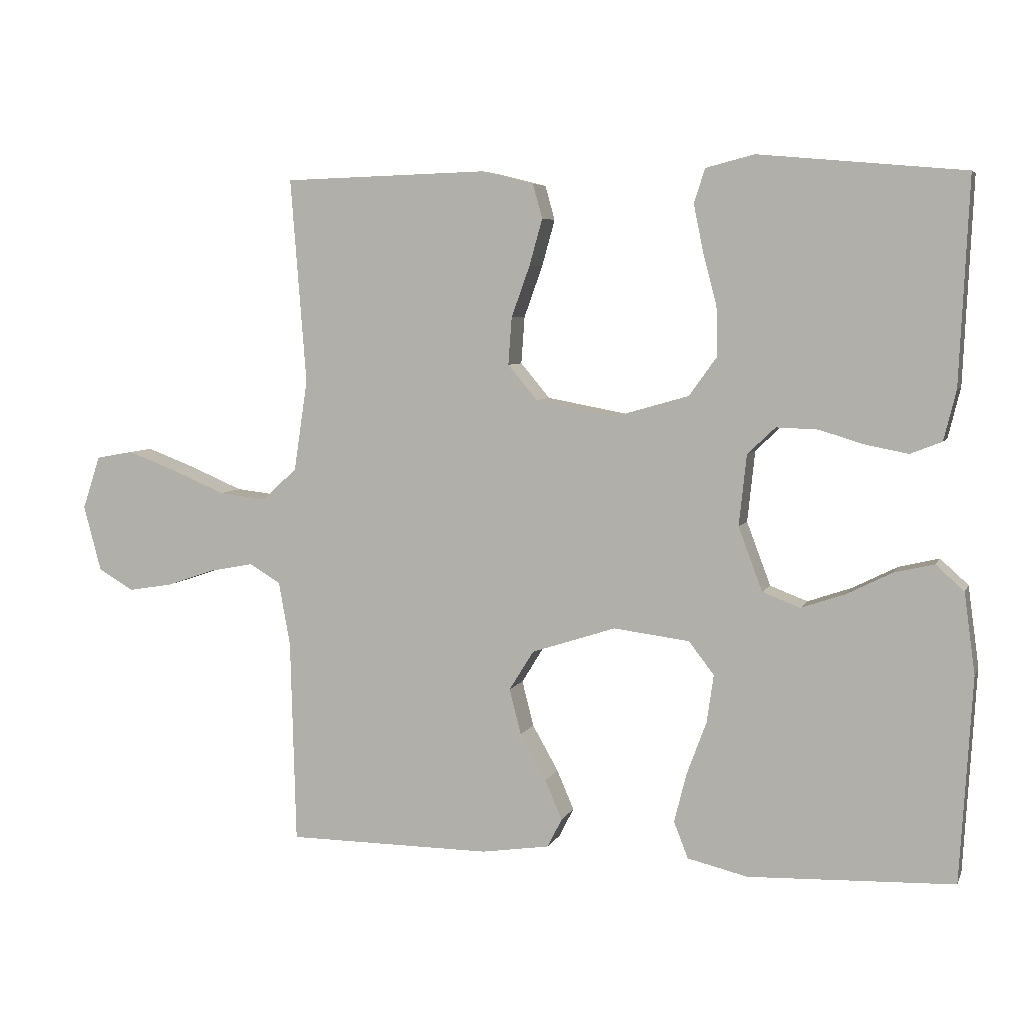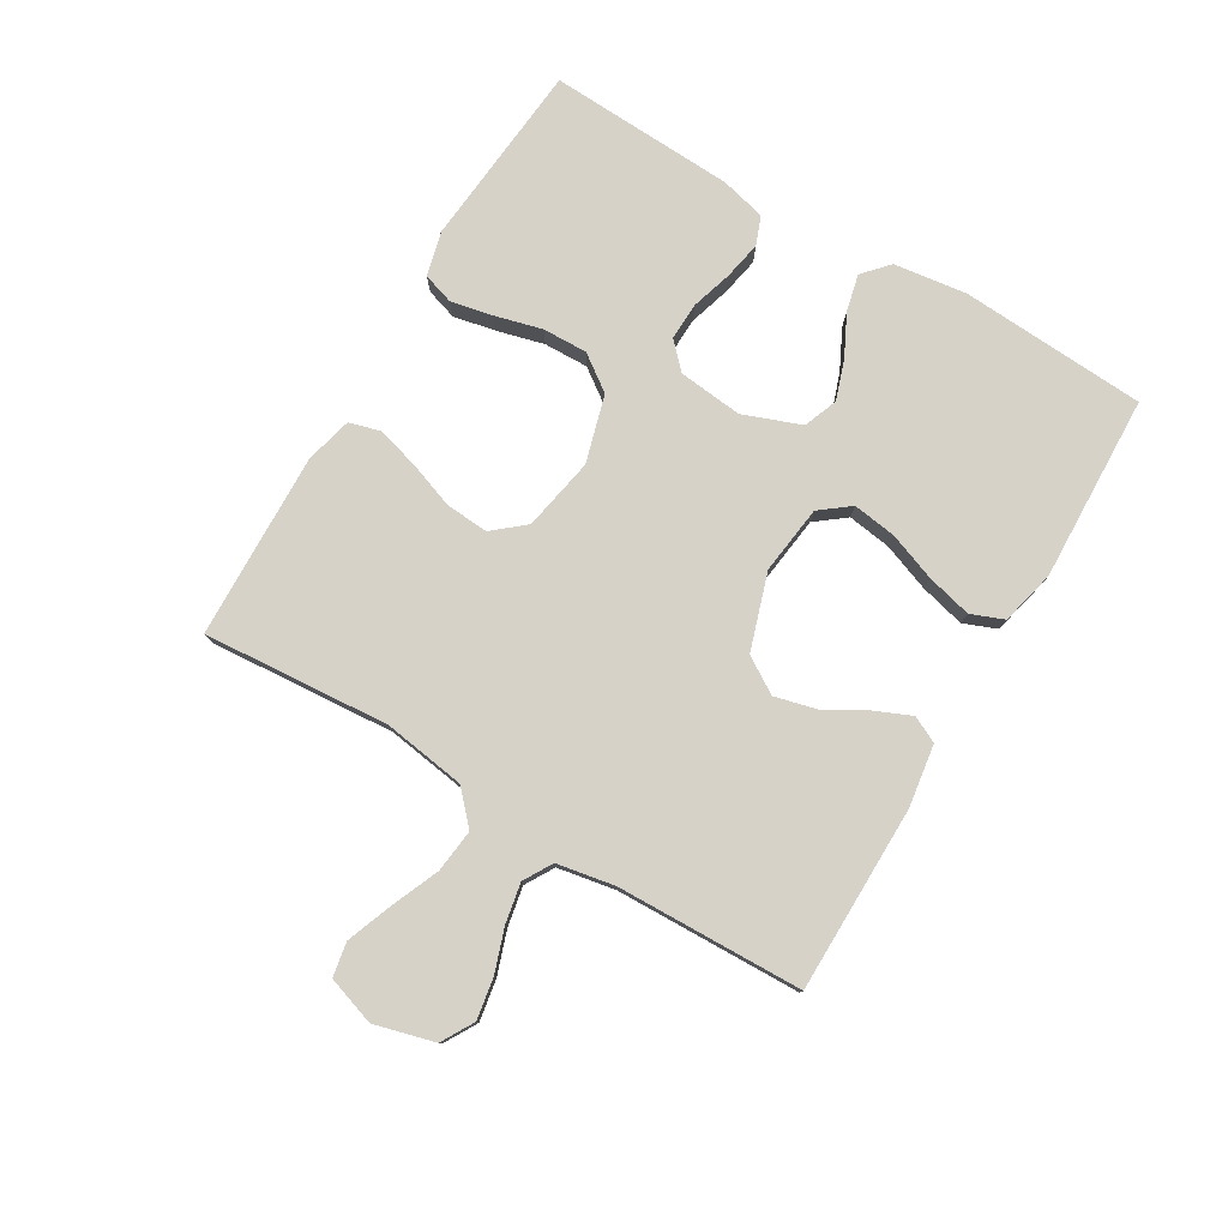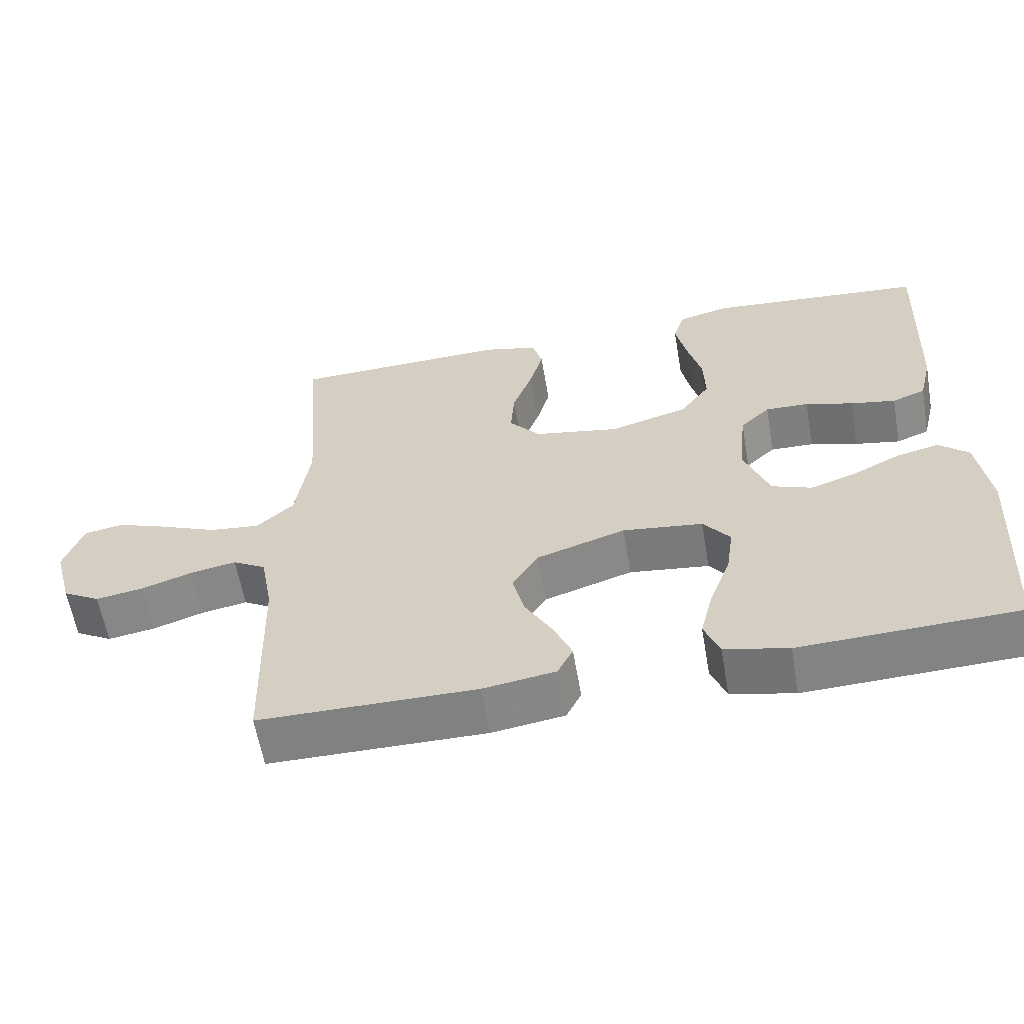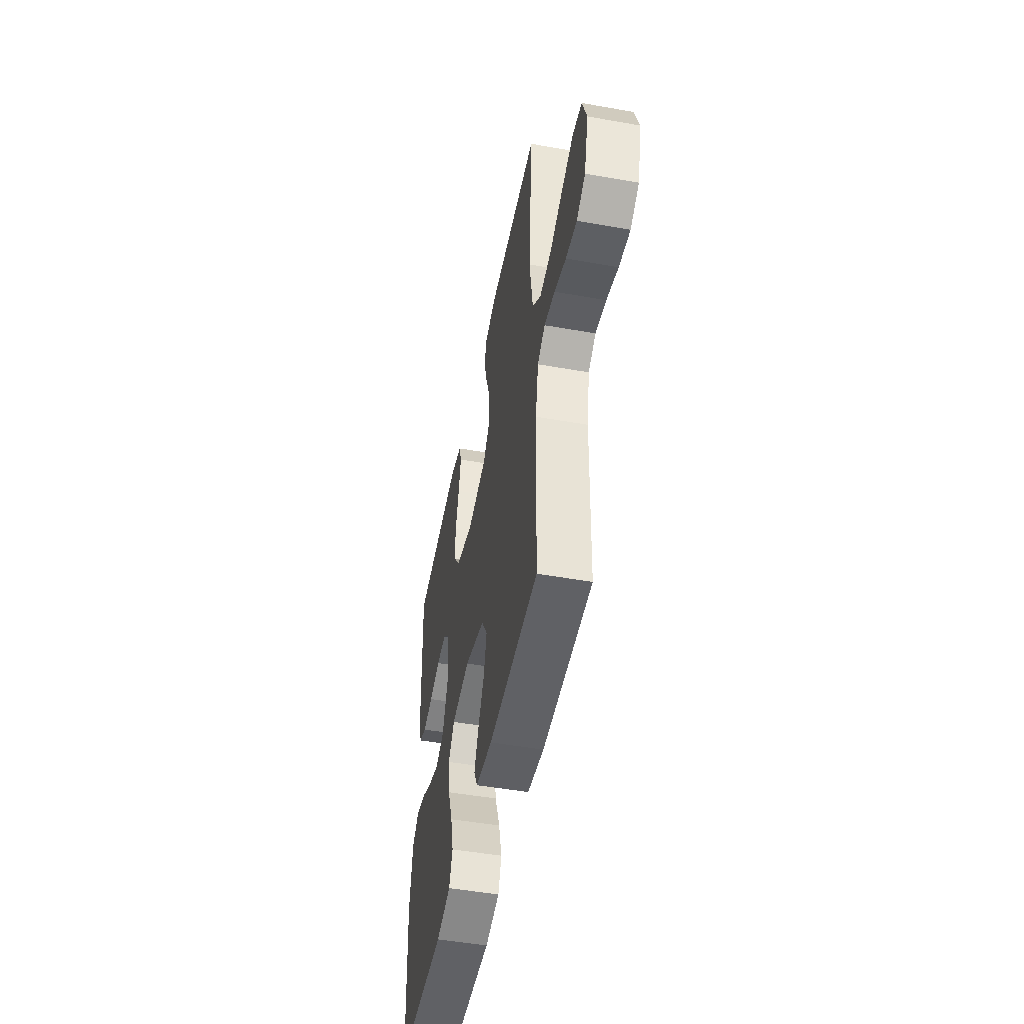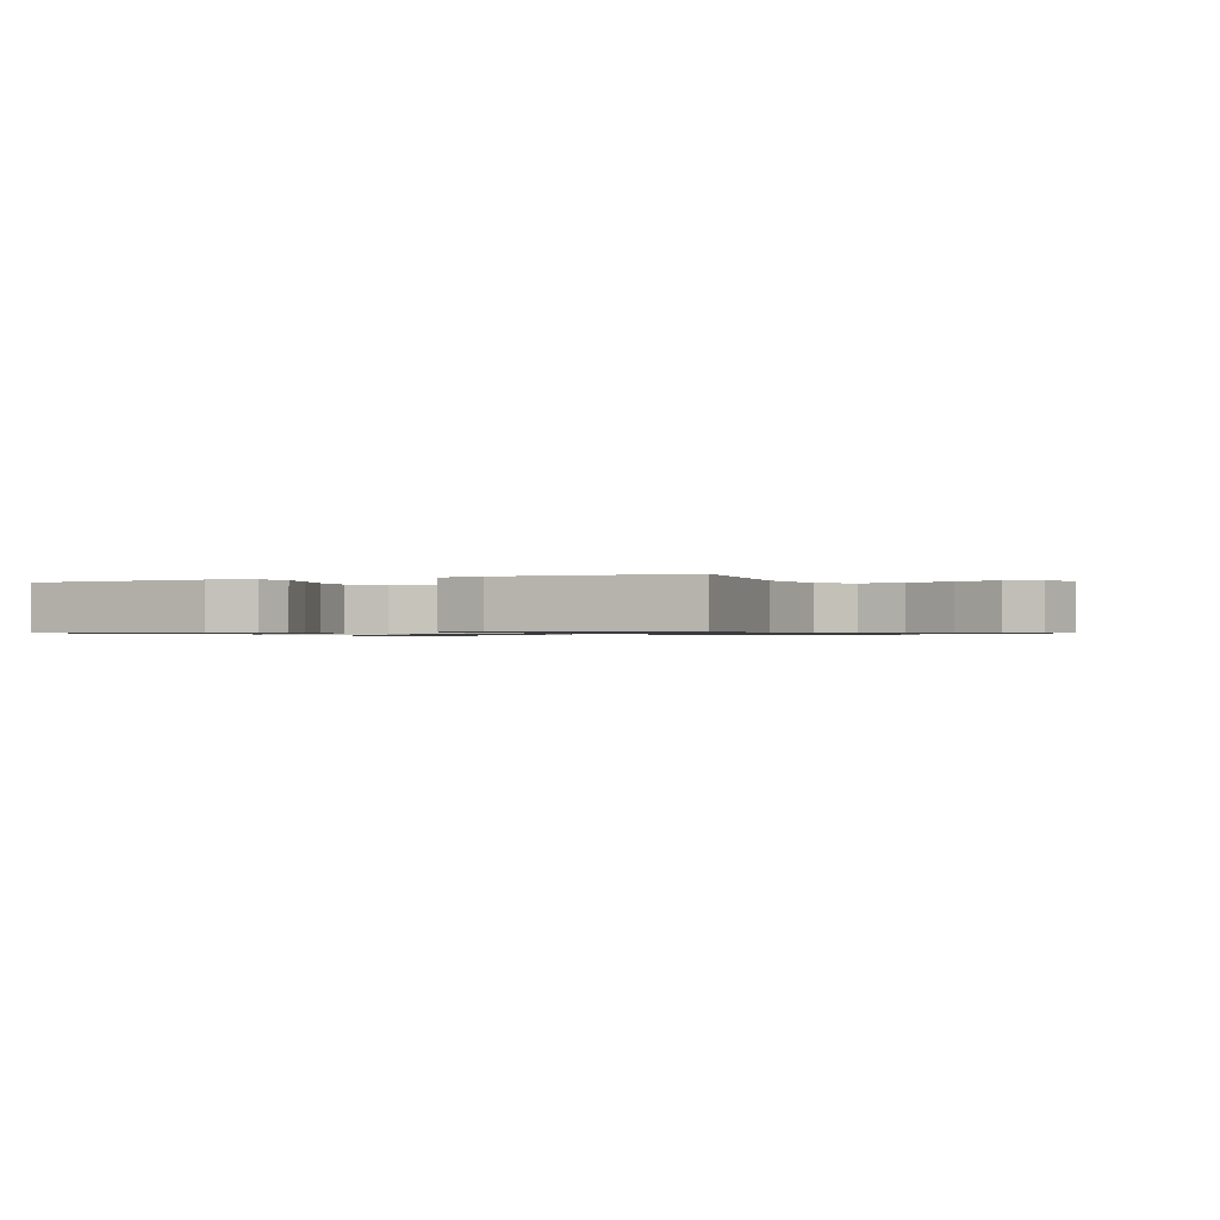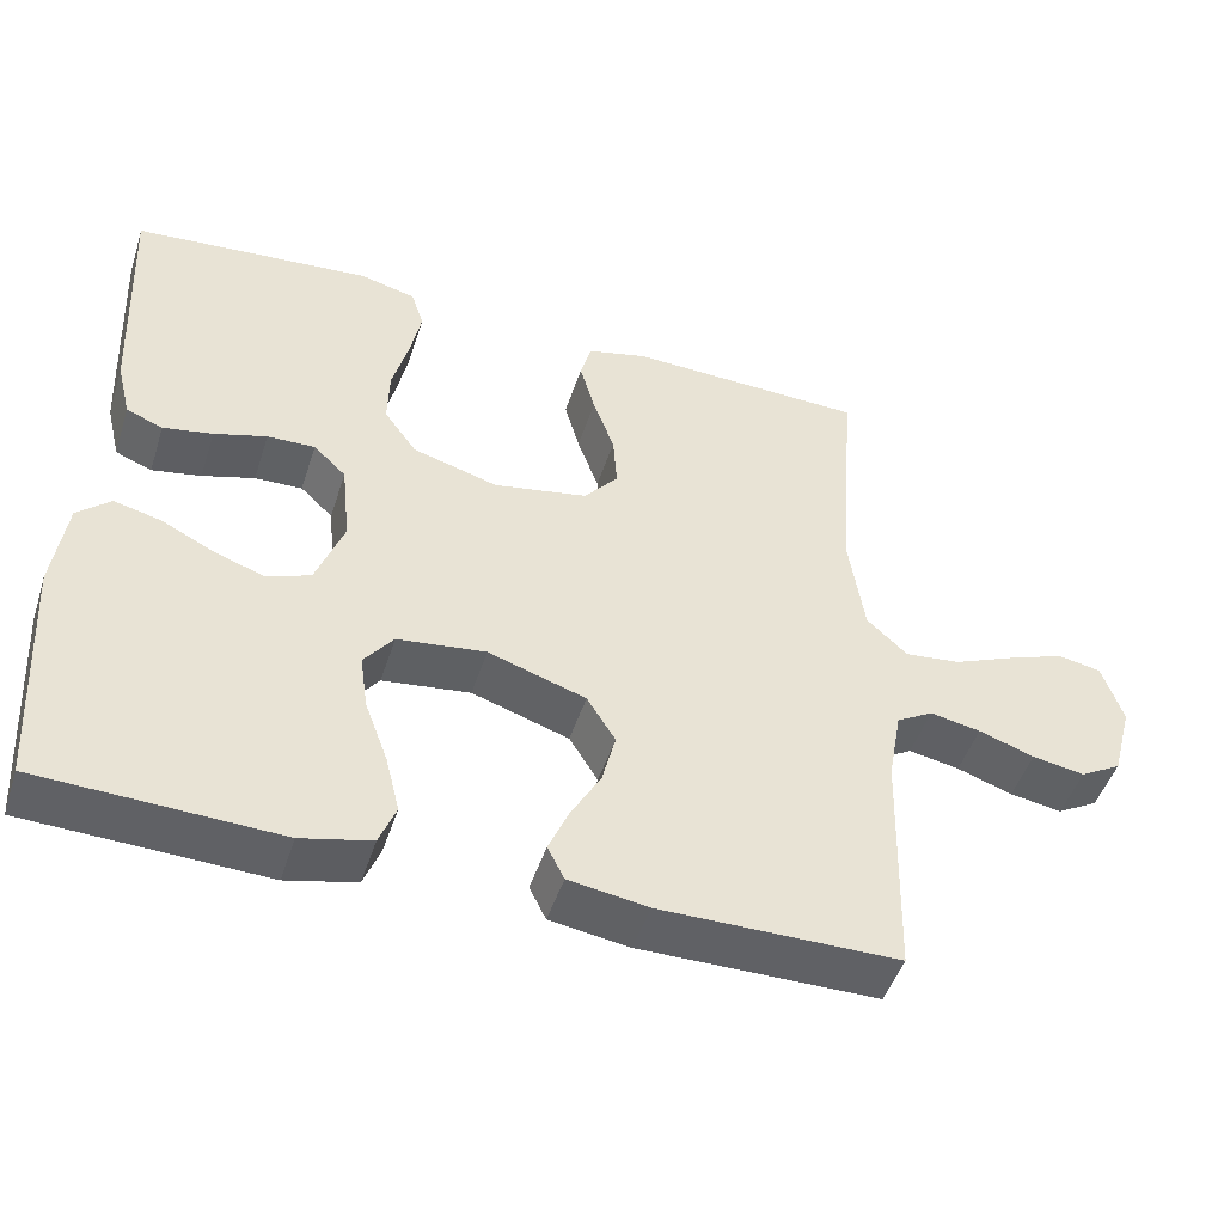
<metadata>
{"format":"obj","ext":"obj","renderer":"f3d","projection":"perspective","resolution":1024,"background":"white","views":[{"elev":5.7,"azim":-164.0,"up":"+Z"},{"elev":78.5,"azim":120.7,"up":"+Y"},{"elev":-60.4,"azim":-170.2,"up":"+Z"},{"elev":-49.5,"azim":78.9,"up":"+Z"},{"elev":-0.9,"azim":22.5,"up":"+Y"},{"elev":-47.9,"azim":-17.7,"up":"+Z"}]}
</metadata>
<code>
v -0.5 0.07 -0.5
v -0.518 0.07 -0.2
v -0.502 0.07 -0.082
v -0.461 0.07 -0.045
v -0.402 0.07 -0.059
v -0.336 0.07 -0.092
v -0.272 0.07 -0.114
v -0.217 0.07 -0.093
v -0.182 0.07 0
v -0.193 0.07 0.104
v -0.234 0.07 0.143
v -0.294 0.07 0.141
v -0.36 0.07 0.121
v -0.422 0.07 0.109
v -0.468 0.07 0.127
v -0.486 0.07 0.2
v -0.5 0.07 0.5
v -0.2 0.07 0.527
v -0.129 0.07 0.509
v -0.113 0.07 0.459
v -0.127 0.07 0.391
v -0.147 0.07 0.315
v -0.149 0.07 0.243
v -0.108 0.07 0.186
v 0 0.07 0.155
v 0.118 0.07 0.177
v 0.161 0.07 0.228
v 0.156 0.07 0.297
v 0.129 0.07 0.372
v 0.11 0.07 0.44
v 0.124 0.07 0.49
v 0.2 0.07 0.509
v 0.5 0.07 0.5
v 0.477 0.07 0.2
v 0.497 0.07 0.067
v 0.548 0.07 0.02
v 0.618 0.07 0.028
v 0.696 0.07 0.061
v 0.768 0.07 0.088
v 0.823 0.07 0.078
v 0.849 0.07 0
v 0.823 0.07 -0.097
v 0.771 0.07 -0.127
v 0.705 0.07 -0.116
v 0.635 0.07 -0.092
v 0.571 0.07 -0.08
v 0.525 0.07 -0.107
v 0.508 0.07 -0.2
v 0.5 0.07 -0.5
v 0.2 0.07 -0.502
v 0.1 0.07 -0.487
v 0.079 0.07 -0.445
v 0.104 0.07 -0.387
v 0.142 0.07 -0.32
v 0.159 0.07 -0.253
v 0.123 0.07 -0.195
v 0 0.07 -0.155
v -0.111 0.07 -0.169
v -0.148 0.07 -0.217
v -0.138 0.07 -0.287
v -0.109 0.07 -0.365
v -0.091 0.07 -0.437
v -0.112 0.07 -0.49
v -0.2 0.07 -0.511
v -0.5 0 -0.5
v -0.518 0 -0.2
v -0.502 0 -0.082
v -0.461 0 -0.045
v -0.402 0 -0.059
v -0.336 0 -0.092
v -0.272 0 -0.114
v -0.217 0 -0.093
v -0.182 0 0
v -0.193 0 0.104
v -0.234 0 0.143
v -0.294 0 0.141
v -0.36 0 0.121
v -0.422 0 0.109
v -0.468 0 0.127
v -0.486 0 0.2
v -0.5 0 0.5
v -0.2 0 0.527
v -0.129 0 0.509
v -0.113 0 0.459
v -0.127 0 0.391
v -0.147 0 0.315
v -0.149 0 0.243
v -0.108 0 0.186
v 0 0 0.155
v 0.118 0 0.177
v 0.161 0 0.228
v 0.156 0 0.297
v 0.129 0 0.372
v 0.11 0 0.44
v 0.124 0 0.49
v 0.2 0 0.509
v 0.5 0 0.5
v 0.477 0 0.2
v 0.497 0 0.067
v 0.548 0 0.02
v 0.618 0 0.028
v 0.696 0 0.061
v 0.768 0 0.088
v 0.823 0 0.078
v 0.849 0 0
v 0.823 0 -0.097
v 0.771 0 -0.127
v 0.705 0 -0.116
v 0.635 0 -0.092
v 0.571 0 -0.08
v 0.525 0 -0.107
v 0.508 0 -0.2
v 0.5 0 -0.5
v 0.2 0 -0.502
v 0.1 0 -0.487
v 0.079 0 -0.445
v 0.104 0 -0.387
v 0.142 0 -0.32
v 0.159 0 -0.253
v 0.123 0 -0.195
v 0 0 -0.155
v -0.111 0 -0.169
v -0.148 0 -0.217
v -0.138 0 -0.287
v -0.109 0 -0.365
v -0.091 0 -0.437
v -0.112 0 -0.49
v -0.2 0 -0.511
f 60 61 62 63
f 59 60 63 64
f 51 52 53 54
f 51 54 55
f 48 49 50 51
f 47 48 51 55
f 46 47 55 56
f 42 43 44 45
f 42 45 46
f 41 42 46
f 37 38 39 40
f 37 40 41 46
f 31 32 33 34
f 31 34 35
f 28 29 30 31
f 28 31 35
f 27 28 35 36
f 19 20 21 22
f 17 18 19 22
f 17 22 23
f 16 17 23 24
f 12 13 14 15
f 12 15 16 24
f 3 4 5 6
f 3 6 7
f 2 3 7
f 59 64 1 2
f 58 59 2 7
f 57 58 7 8
f 37 46 56 57
f 36 37 57 8
f 26 27 36
f 25 26 36 8
f 11 12 24 25
f 10 11 25
f 9 10 25
f 8 9 25
f 127 126 125 124
f 128 127 124 123
f 118 117 116 115
f 119 118 115
f 115 114 113 112
f 119 115 112 111
f 120 119 111 110
f 109 108 107 106
f 110 109 106
f 110 106 105
f 104 103 102 101
f 110 105 104 101
f 98 97 96 95
f 99 98 95
f 95 94 93 92
f 99 95 92
f 100 99 92 91
f 86 85 84 83
f 86 83 82 81
f 87 86 81
f 88 87 81 80
f 79 78 77 76
f 88 80 79 76
f 70 69 68 67
f 71 70 67
f 71 67 66
f 66 65 128 123
f 71 66 123 122
f 72 71 122 121
f 121 120 110 101
f 72 121 101 100
f 100 91 90
f 72 100 90 89
f 89 88 76 75
f 89 75 74
f 89 74 73
f 89 73 72
f 1 65 66 2
f 2 66 67 3
f 3 67 68 4
f 4 68 69 5
f 5 69 70 6
f 6 70 71 7
f 7 71 72 8
f 8 72 73 9
f 9 73 74 10
f 10 74 75 11
f 11 75 76 12
f 12 76 77 13
f 13 77 78 14
f 14 78 79 15
f 15 79 80 16
f 16 80 81 17
f 17 81 82 18
f 18 82 83 19
f 19 83 84 20
f 20 84 85 21
f 21 85 86 22
f 22 86 87 23
f 23 87 88 24
f 24 88 89 25
f 25 89 90 26
f 26 90 91 27
f 27 91 92 28
f 28 92 93 29
f 29 93 94 30
f 30 94 95 31
f 31 95 96 32
f 32 96 97 33
f 33 97 98 34
f 34 98 99 35
f 35 99 100 36
f 36 100 101 37
f 37 101 102 38
f 38 102 103 39
f 39 103 104 40
f 40 104 105 41
f 41 105 106 42
f 42 106 107 43
f 43 107 108 44
f 44 108 109 45
f 45 109 110 46
f 46 110 111 47
f 47 111 112 48
f 48 112 113 49
f 49 113 114 50
f 50 114 115 51
f 51 115 116 52
f 52 116 117 53
f 53 117 118 54
f 54 118 119 55
f 55 119 120 56
f 56 120 121 57
f 57 121 122 58
f 58 122 123 59
f 59 123 124 60
f 60 124 125 61
f 61 125 126 62
f 62 126 127 63
f 63 127 128 64
f 64 128 65 1

</code>
